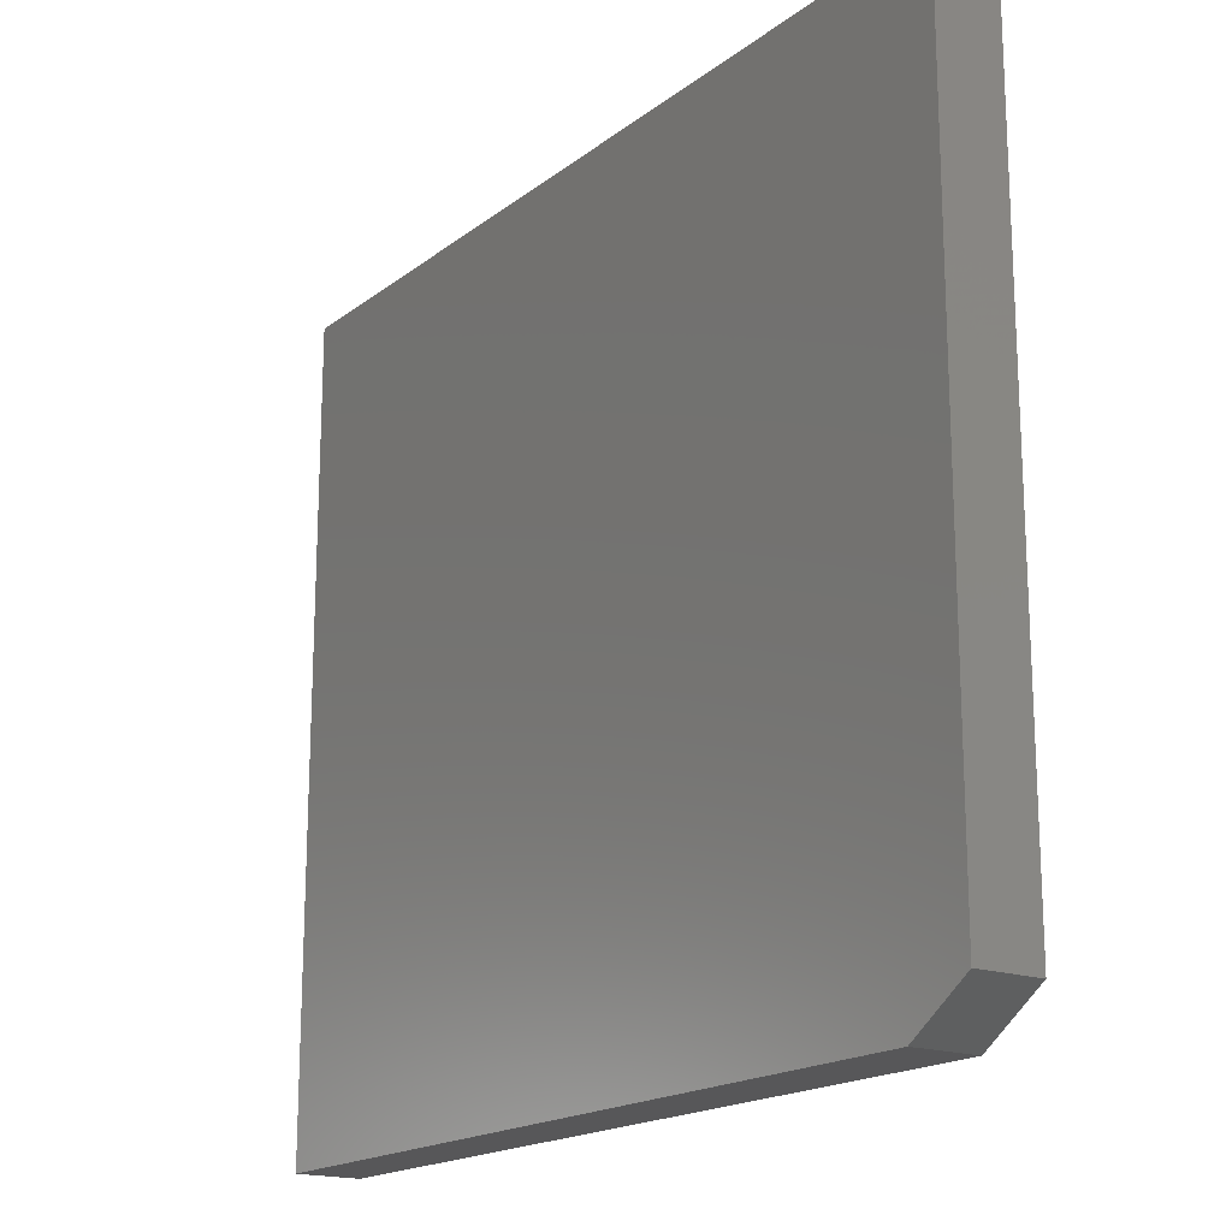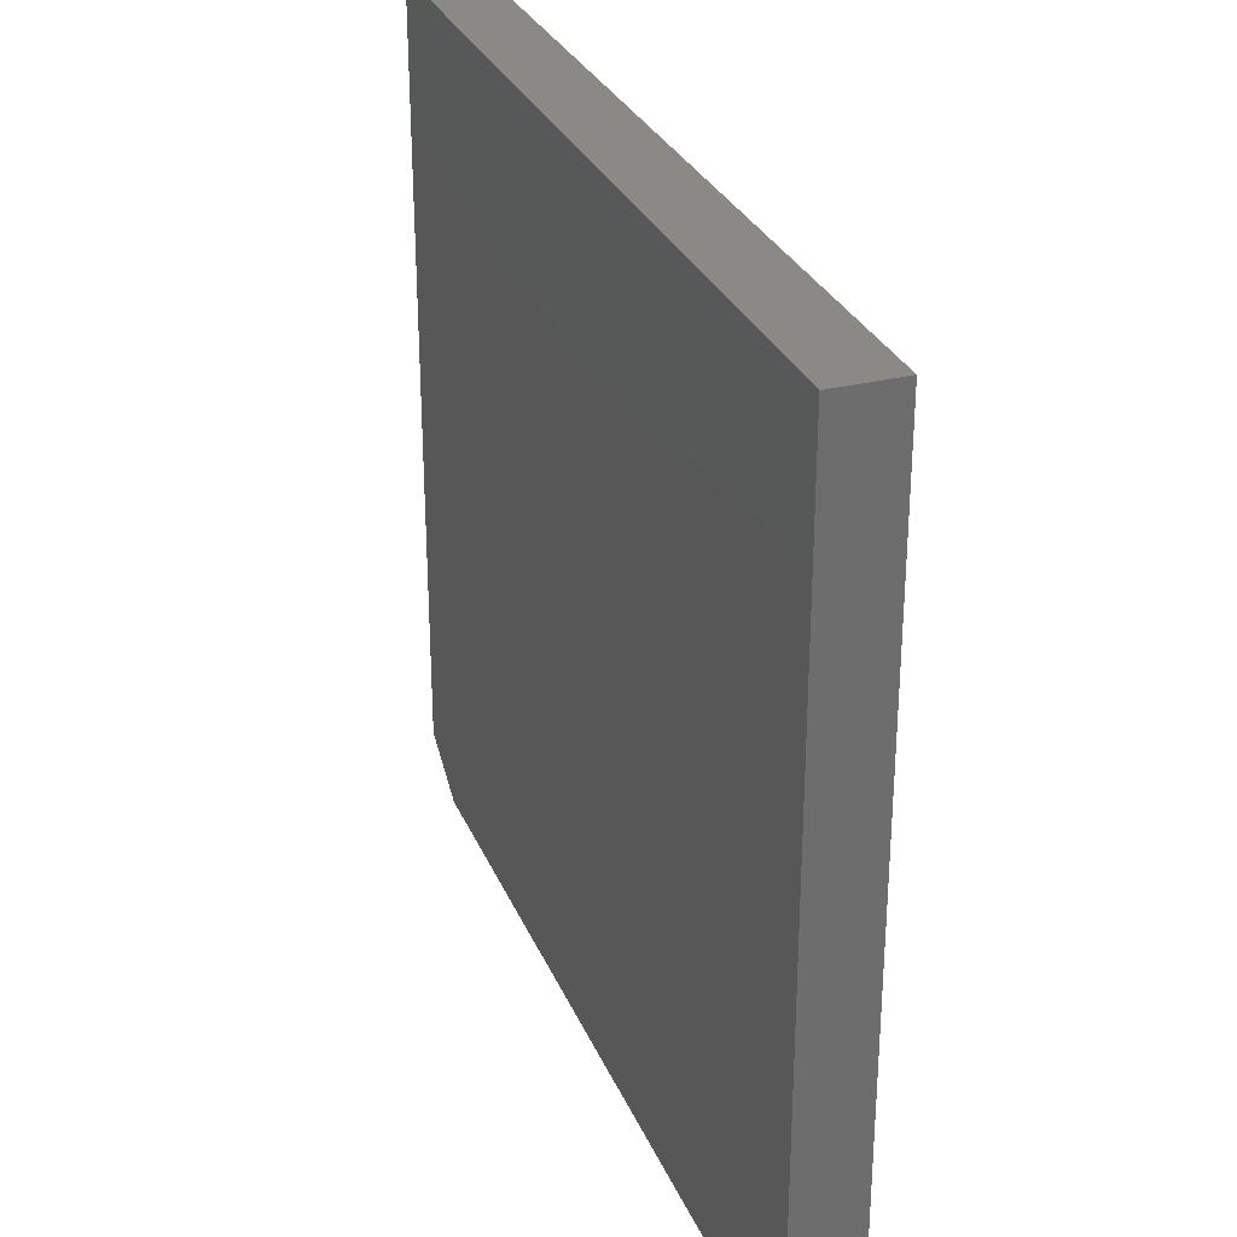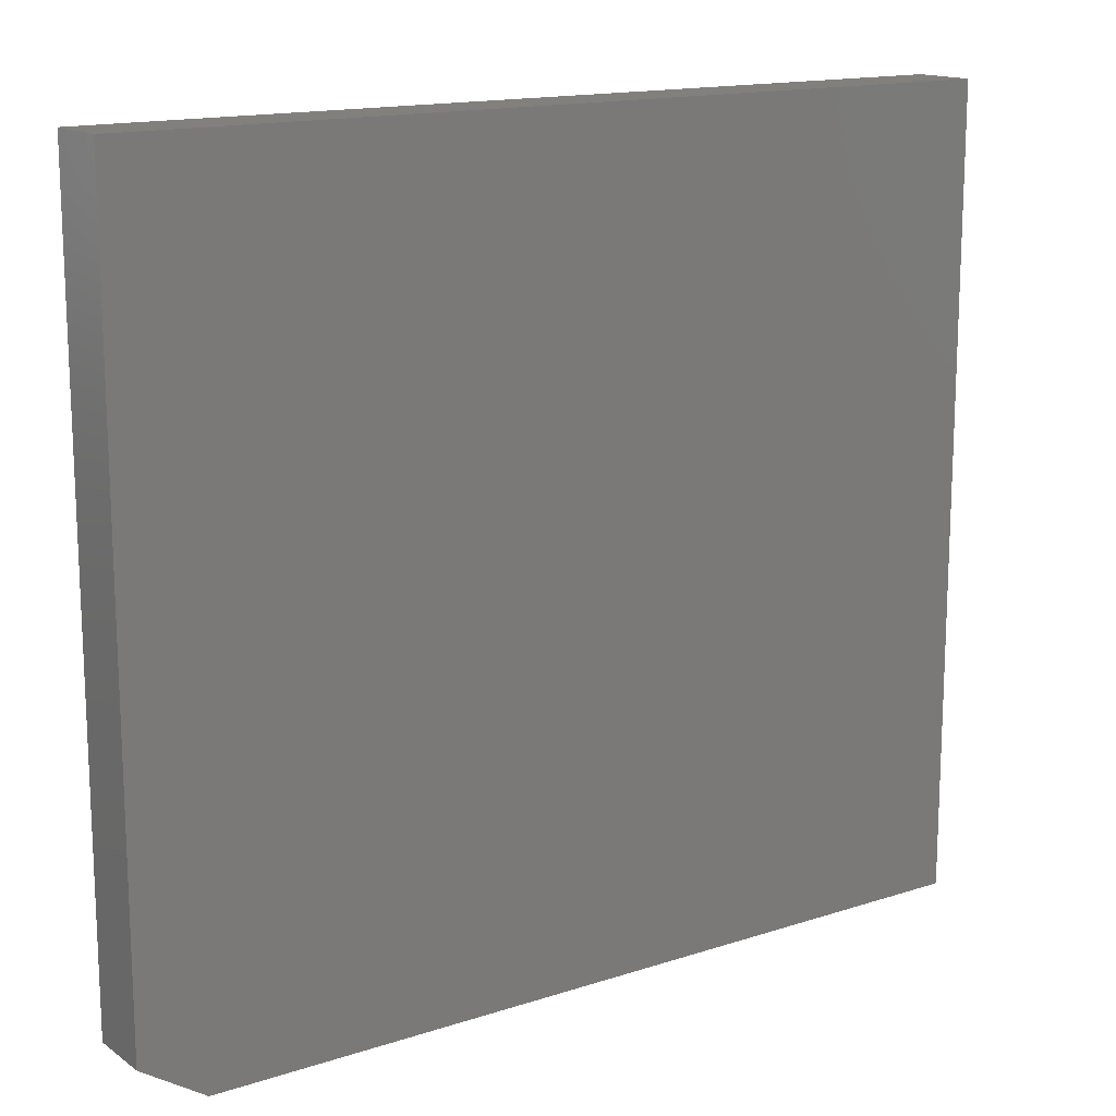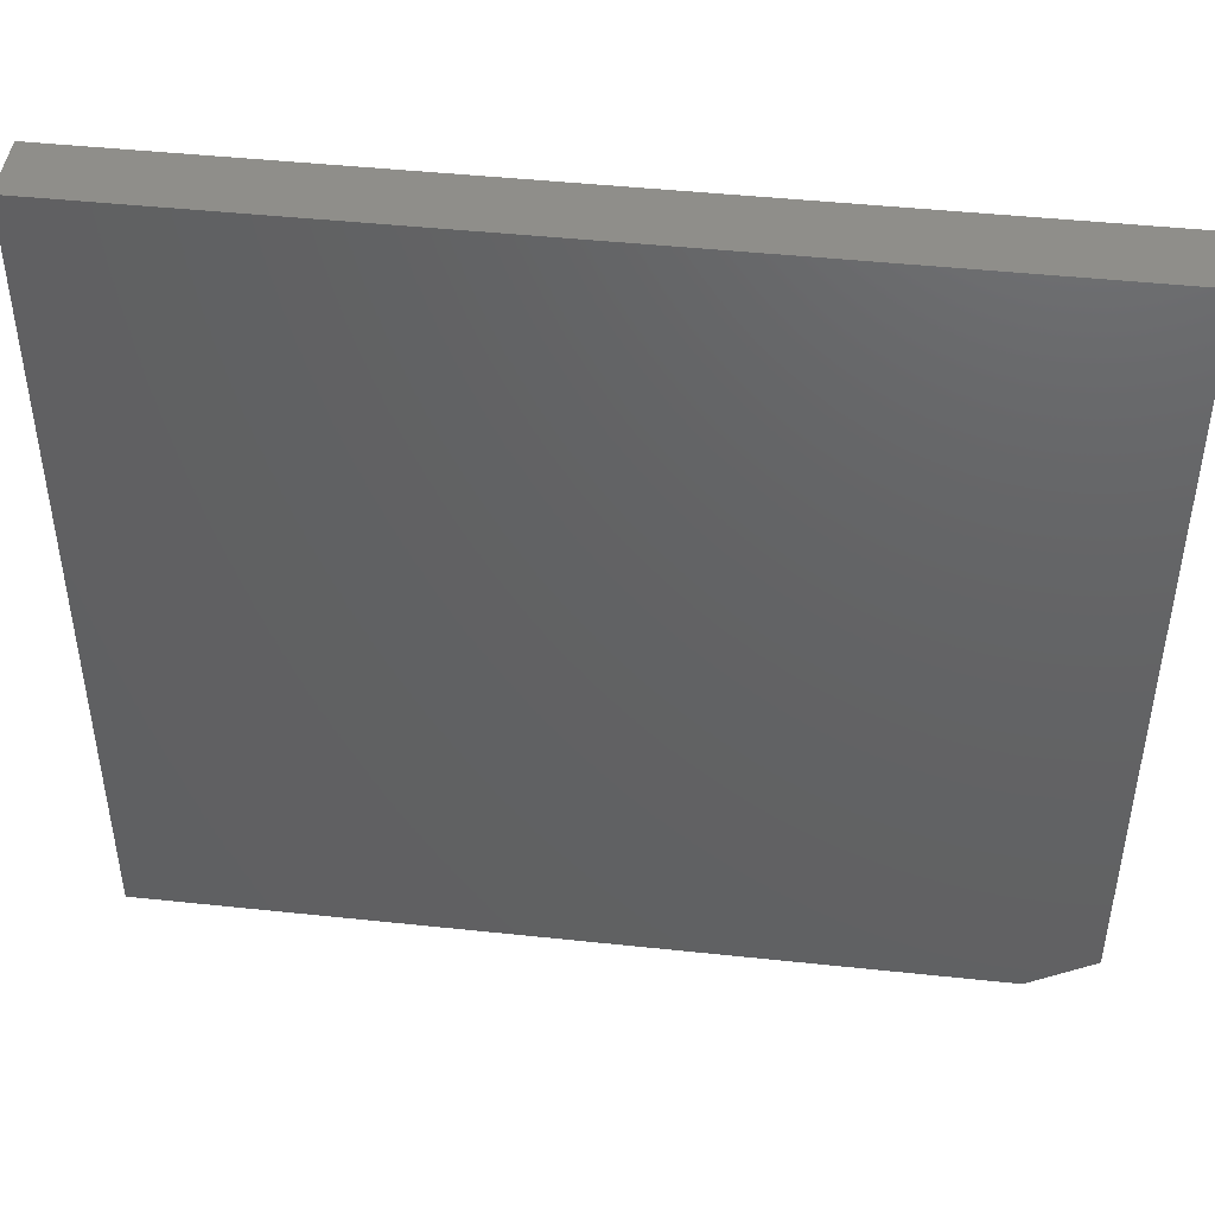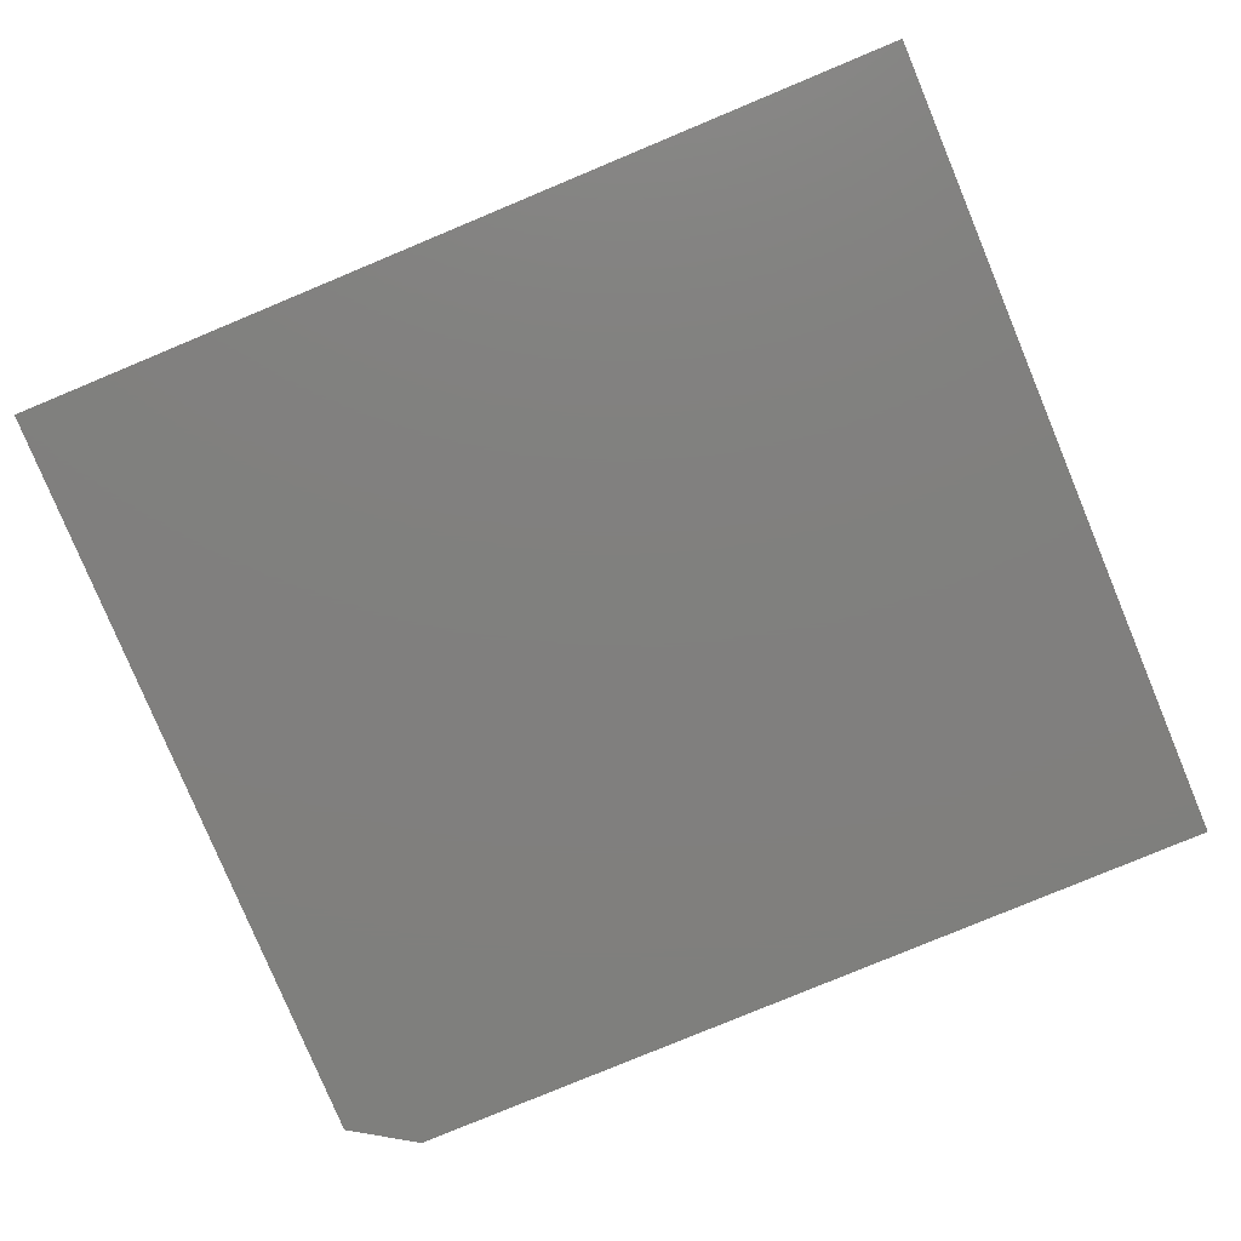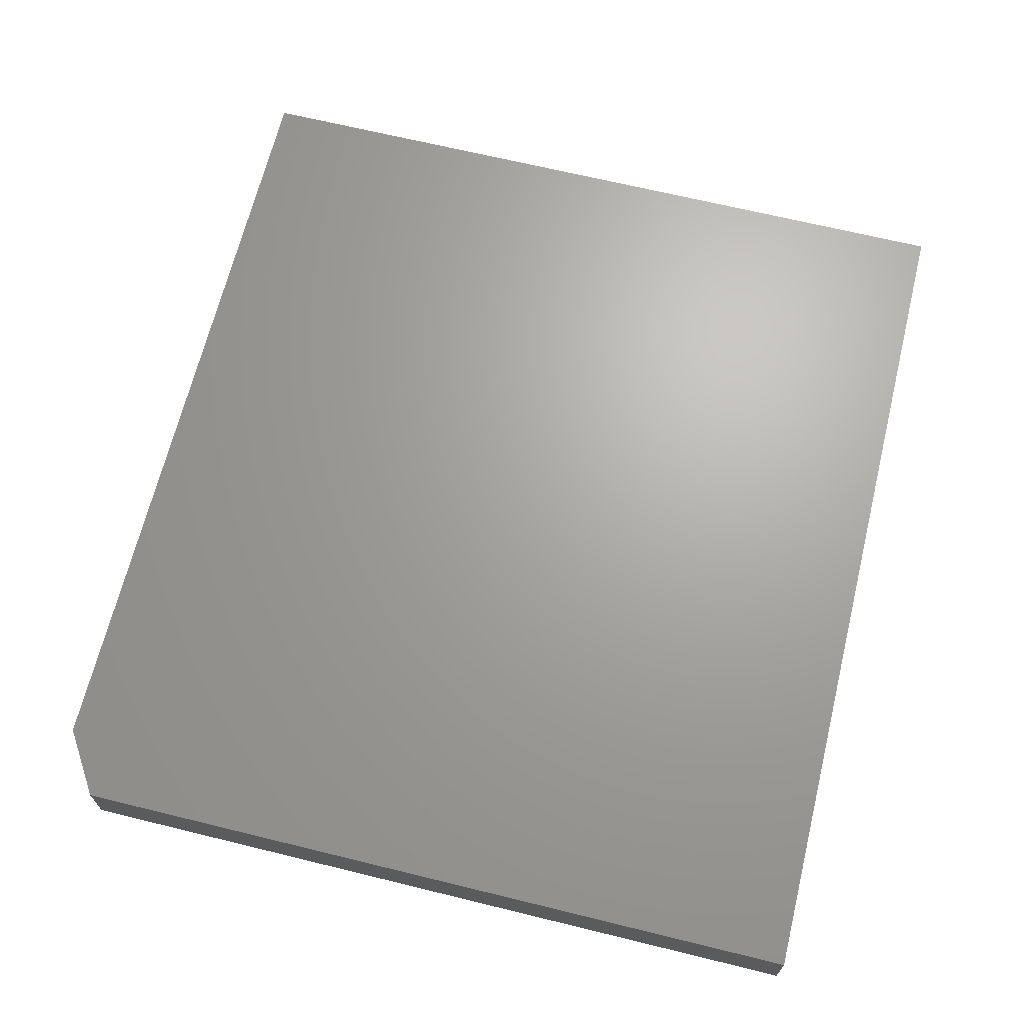
<metadata>
{"format":"stl","ext":"stl","renderer":"f3d","projection":"perspective","resolution":1024,"background":"white","views":[{"elev":-17.9,"azim":55.1,"up":"+Y"},{"elev":29.6,"azim":-110.0,"up":"+Y"},{"elev":15.0,"azim":145.1,"up":"+Y"},{"elev":45.4,"azim":7.0,"up":"+Y"},{"elev":-79.7,"azim":-157.4,"up":"+Z"},{"elev":67.3,"azim":103.8,"up":"+Z"}]}
</metadata>
<code>
# stl→obj: 10 verts, 16 faces
v 0.75 0.6782 0.1094
v -0.75 0.6782 0.1094
v 0.75 -0.6094 0.1094
v -0.75 -0.6797 0.1094
v 0.6406 -0.6797 0.1094
v 0.6406 -0.6797 0
v -0.75 -0.6797 0
v 0.75 -0.6094 0
v -0.75 0.6782 0
v 0.75 0.6782 0
f 1 2 3
f 3 2 4
f 3 4 5
f 6 7 8
f 8 7 9
f 8 9 10
f 3 8 1
f 1 8 10
f 4 7 5
f 5 7 6
f 5 6 3
f 3 6 8
f 2 9 4
f 4 9 7
f 1 10 2
f 2 10 9

</code>
